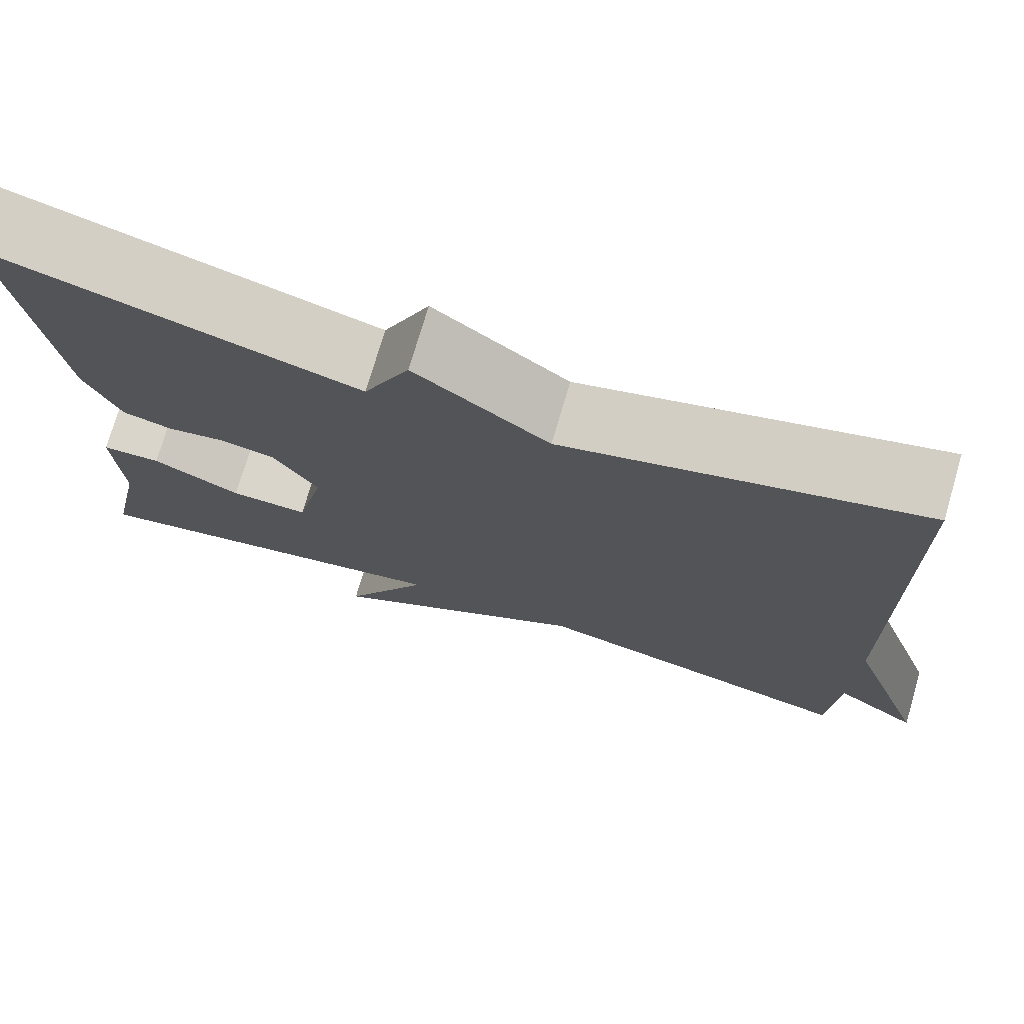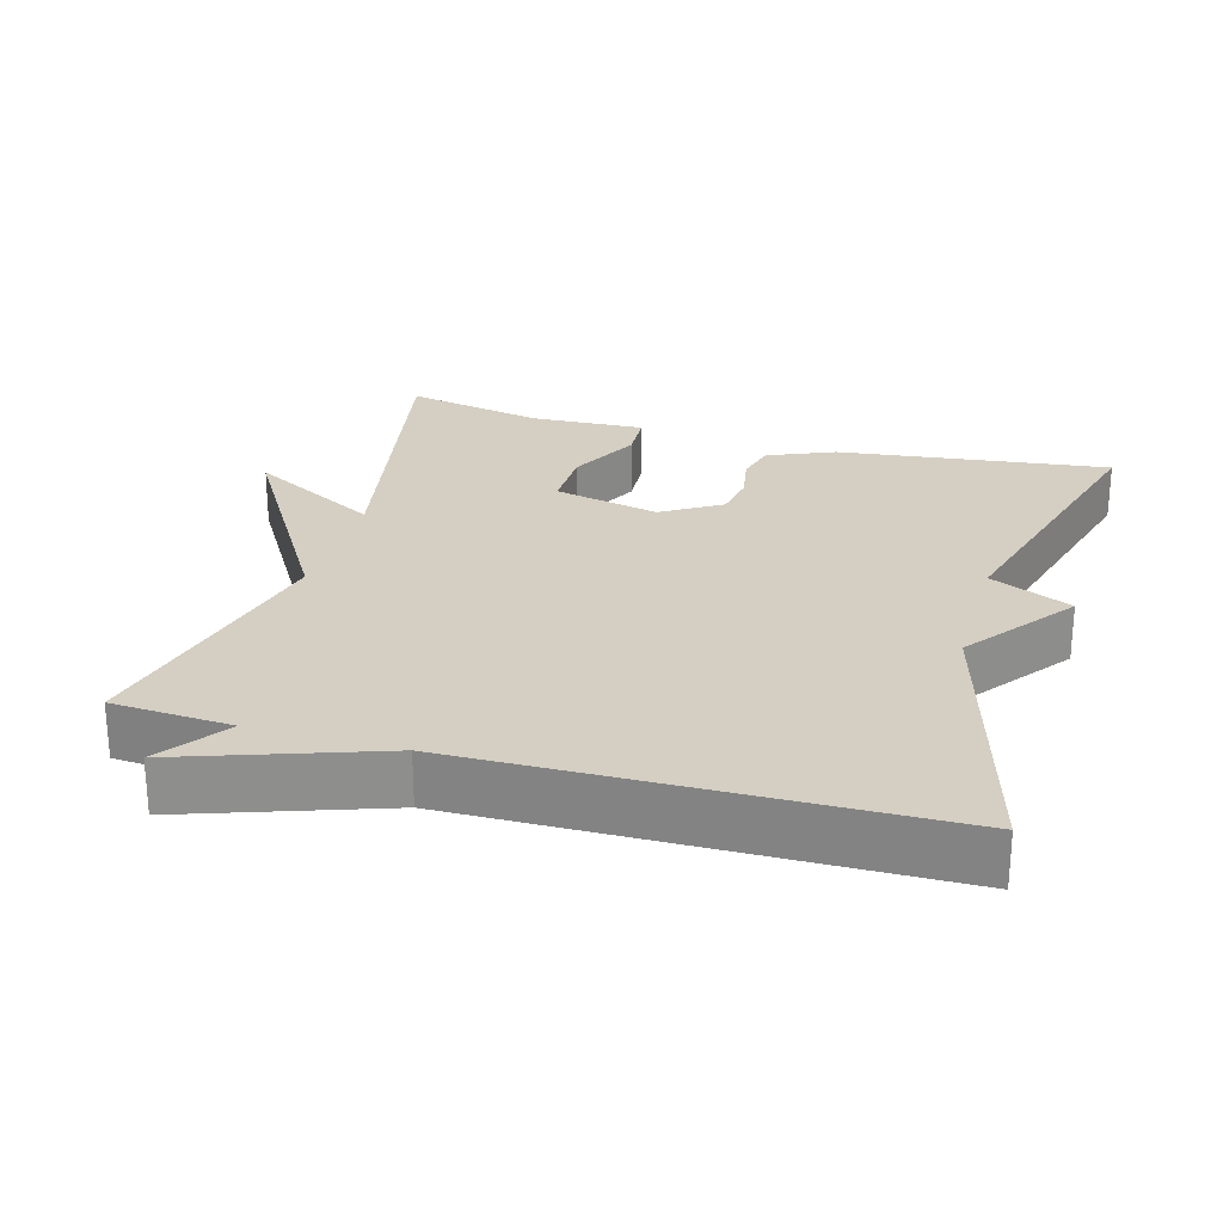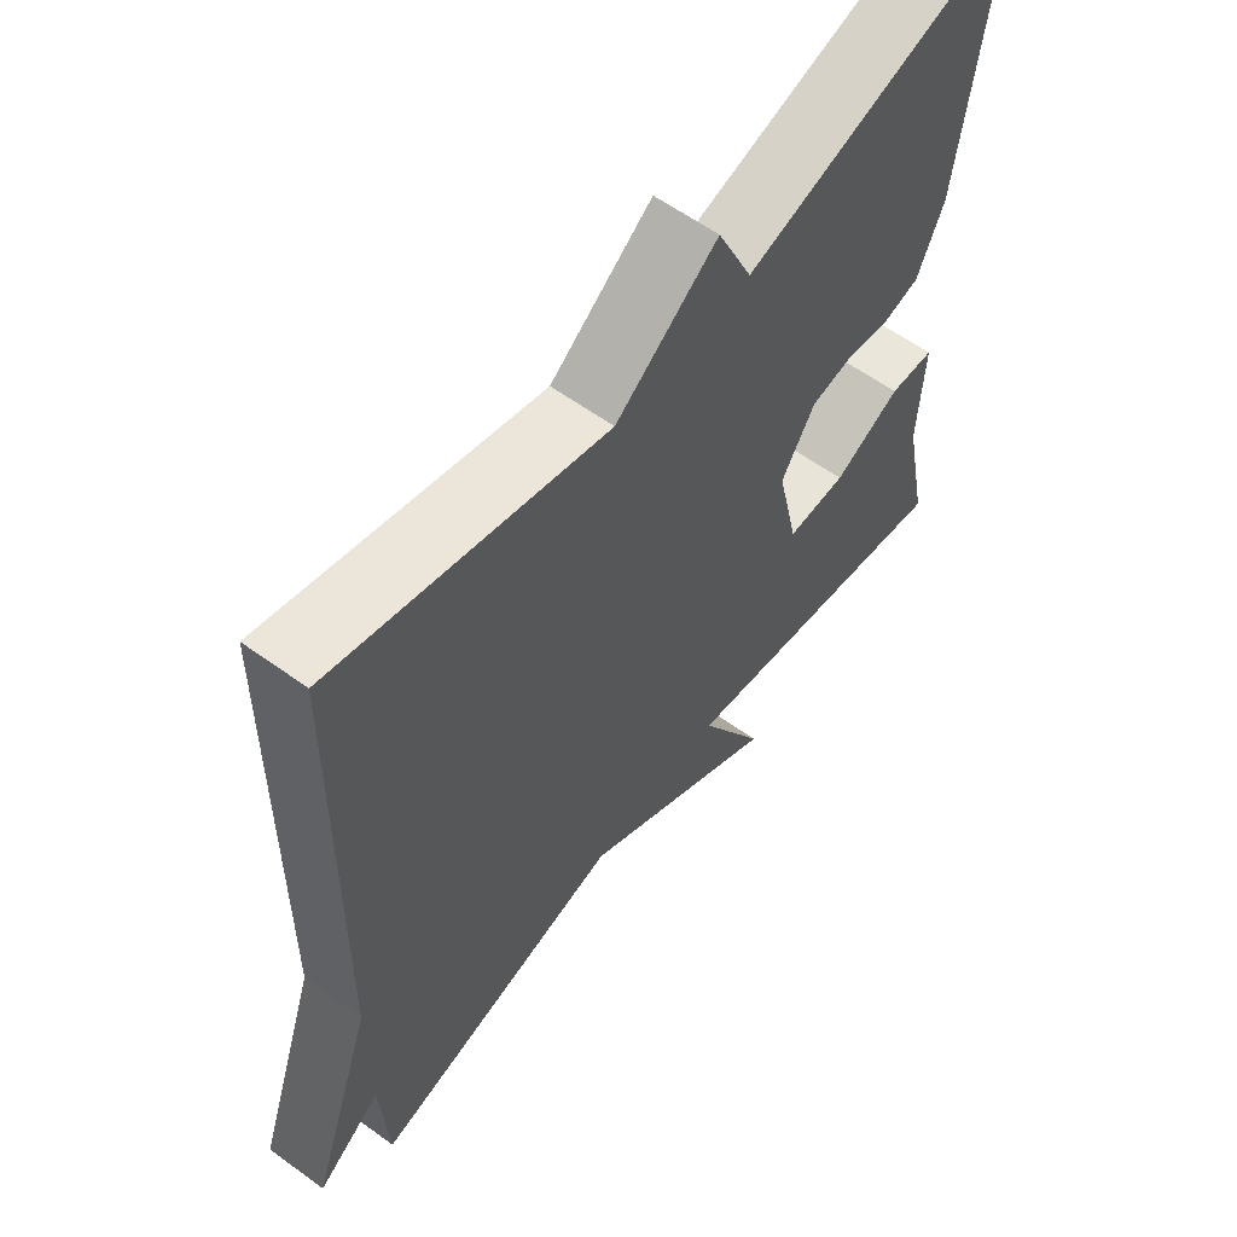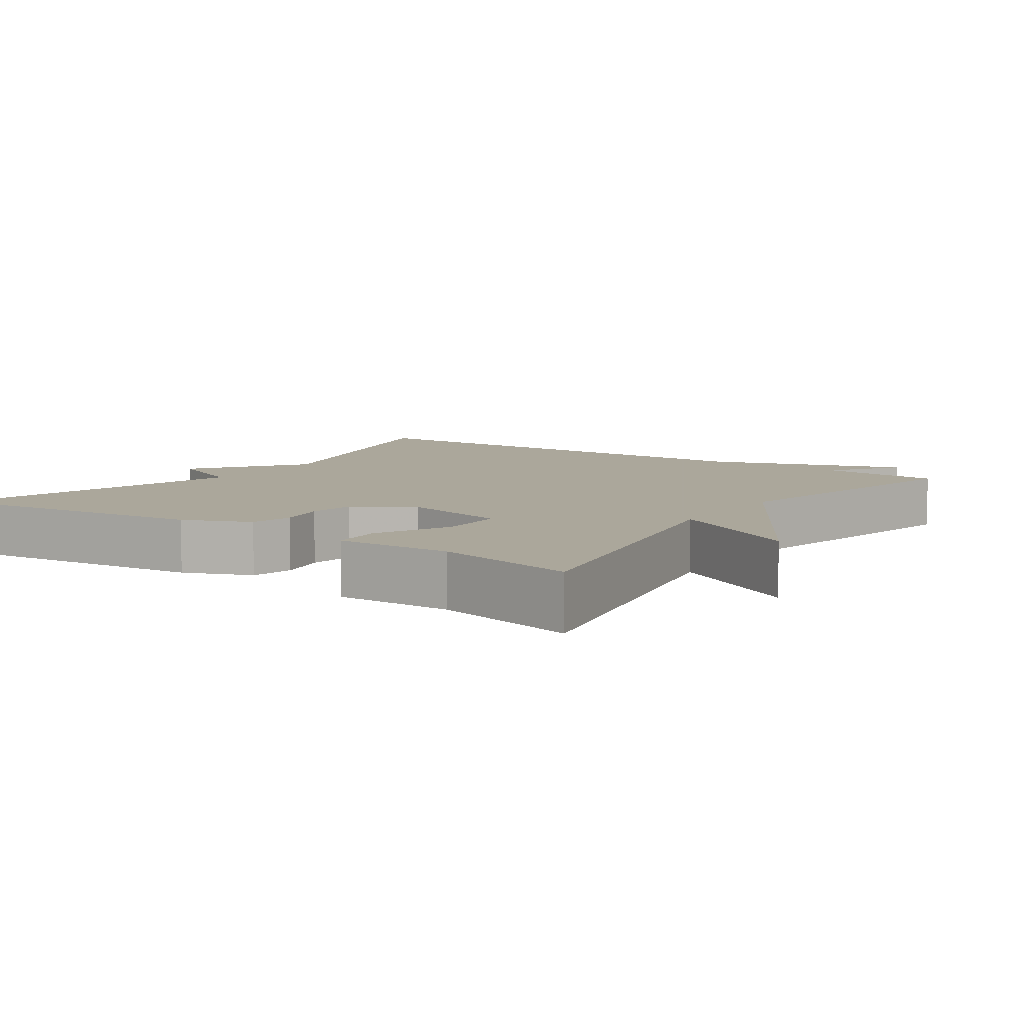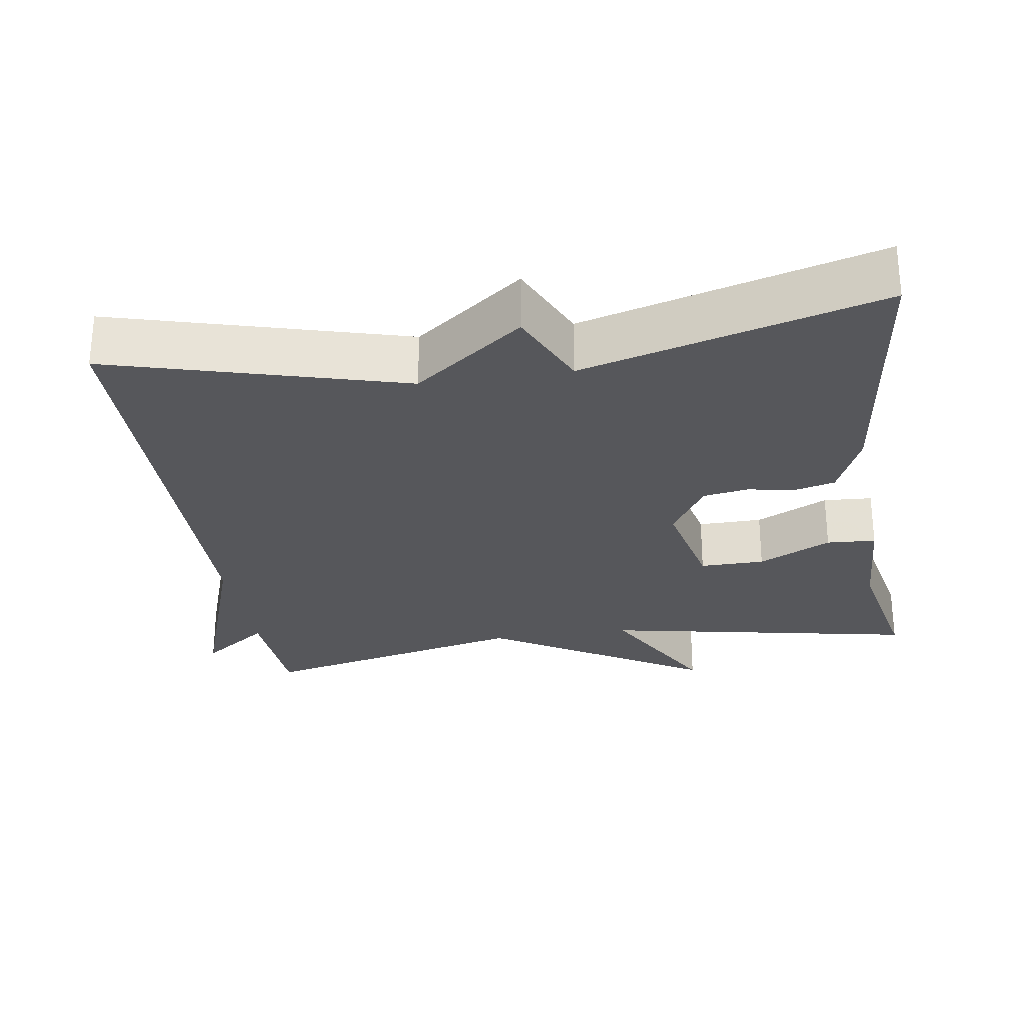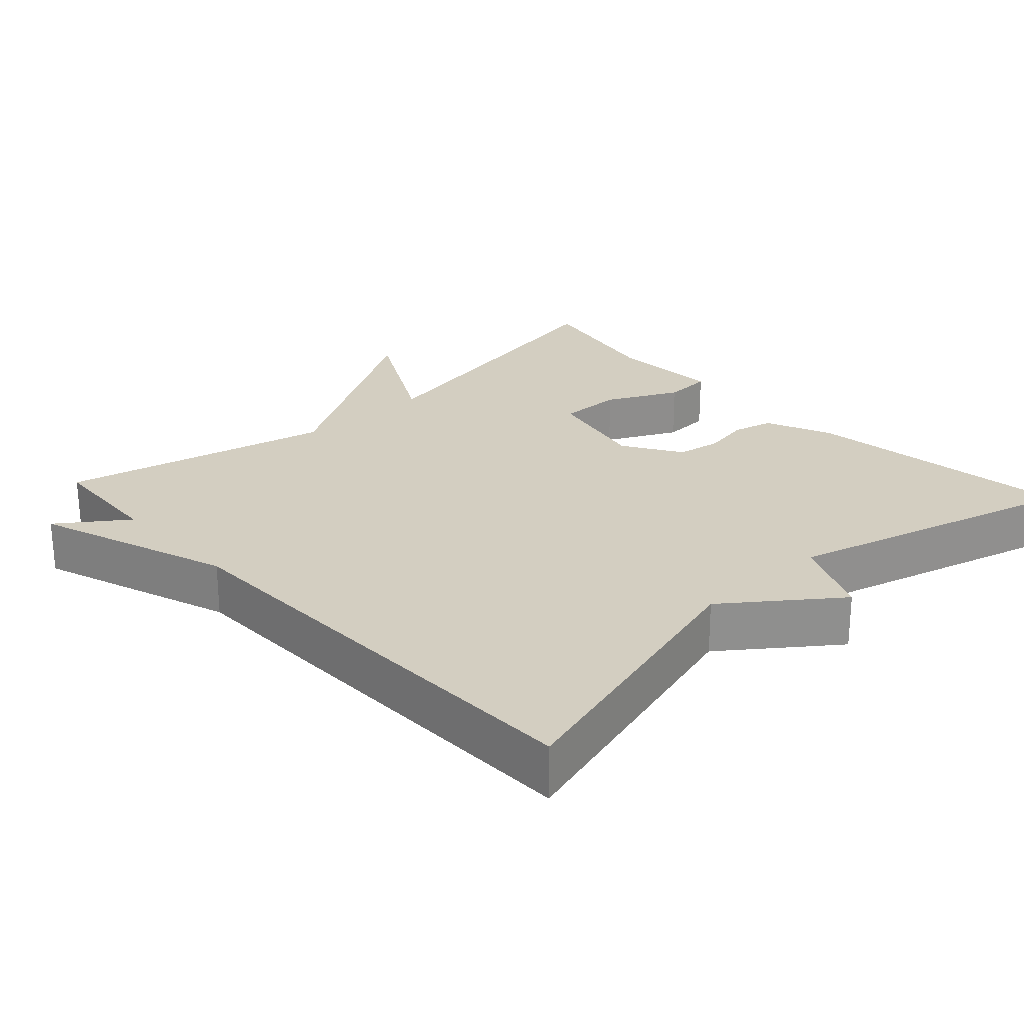
<metadata>
{"format":"obj","ext":"obj","renderer":"f3d","projection":"perspective","resolution":1024,"background":"white","views":[{"elev":74.5,"azim":-163.6,"up":"+Z"},{"elev":25.5,"azim":-74.0,"up":"+Y"},{"elev":59.8,"azim":-53.4,"up":"+Z"},{"elev":8.2,"azim":124.7,"up":"+Y"},{"elev":-27.3,"azim":8.9,"up":"+Y"},{"elev":25.1,"azim":-42.8,"up":"+Y"}]}
</metadata>
<code>
v 0.5 0.07 -0.5
v 0.07 0.07 -0.415
v 0.168 0.07 -0.595
v -0.13 0.07 -0.415
v -0.5 0.07 -0.5
v -0.51 0.07 -0.336
v -0.603 0.07 -0.403
v -0.51 0.07 -0.136
v -0.5 0.07 0.5
v -0.104 0.07 0.389
v 0.045 0.07 0.501
v 0.096 0.07 0.389
v 0.5 0.07 0.5
v 0.453 0.07 0.13
v 0.414 0.07 0.039
v 0.358 0.07 0.025
v 0.294 0.07 0.037
v 0.232 0.07 0.027
v 0.182 0.07 -0.053
v 0.214 0.07 -0.198
v 0.302 0.07 -0.197
v 0.401 0.07 -0.148
v 0.468 0.07 -0.152
v 0.461 0.07 -0.308
v 0.5 0 -0.5
v 0.07 0 -0.415
v 0.168 0 -0.595
v -0.13 0 -0.415
v -0.5 0 -0.5
v -0.51 0 -0.336
v -0.603 0 -0.403
v -0.51 0 -0.136
v -0.5 0 0.5
v -0.104 0 0.389
v 0.045 0 0.501
v 0.096 0 0.389
v 0.5 0 0.5
v 0.453 0 0.13
v 0.414 0 0.039
v 0.358 0 0.025
v 0.294 0 0.037
v 0.232 0 0.027
v 0.182 0 -0.053
v 0.214 0 -0.198
v 0.302 0 -0.197
v 0.401 0 -0.148
v 0.468 0 -0.152
v 0.461 0 -0.308
f 21 22 23 24
f 24 1 2
f 21 24 2
f 20 21 2
f 19 20 2
f 15 16 17
f 14 15 17
f 13 14 17
f 12 13 17
f 12 17 18
f 12 18 19
f 11 12 19
f 10 11 19
f 10 19 2
f 9 10 2
f 8 9 2
f 4 5 6
f 8 2 3 4
f 8 4 6
f 6 7 8
f 48 47 46 45
f 26 25 48
f 26 48 45
f 26 45 44
f 26 44 43
f 41 40 39
f 41 39 38
f 41 38 37
f 41 37 36
f 42 41 36
f 43 42 36
f 43 36 35
f 43 35 34
f 26 43 34
f 26 34 33
f 26 33 32
f 30 29 28
f 28 27 26 32
f 30 28 32
f 32 31 30
f 1 25 26 2
f 2 26 27 3
f 3 27 28 4
f 4 28 29 5
f 5 29 30 6
f 6 30 31 7
f 7 31 32 8
f 8 32 33 9
f 9 33 34 10
f 10 34 35 11
f 11 35 36 12
f 12 36 37 13
f 13 37 38 14
f 14 38 39 15
f 15 39 40 16
f 16 40 41 17
f 17 41 42 18
f 18 42 43 19
f 19 43 44 20
f 20 44 45 21
f 21 45 46 22
f 22 46 47 23
f 23 47 48 24
f 24 48 25 1

</code>
